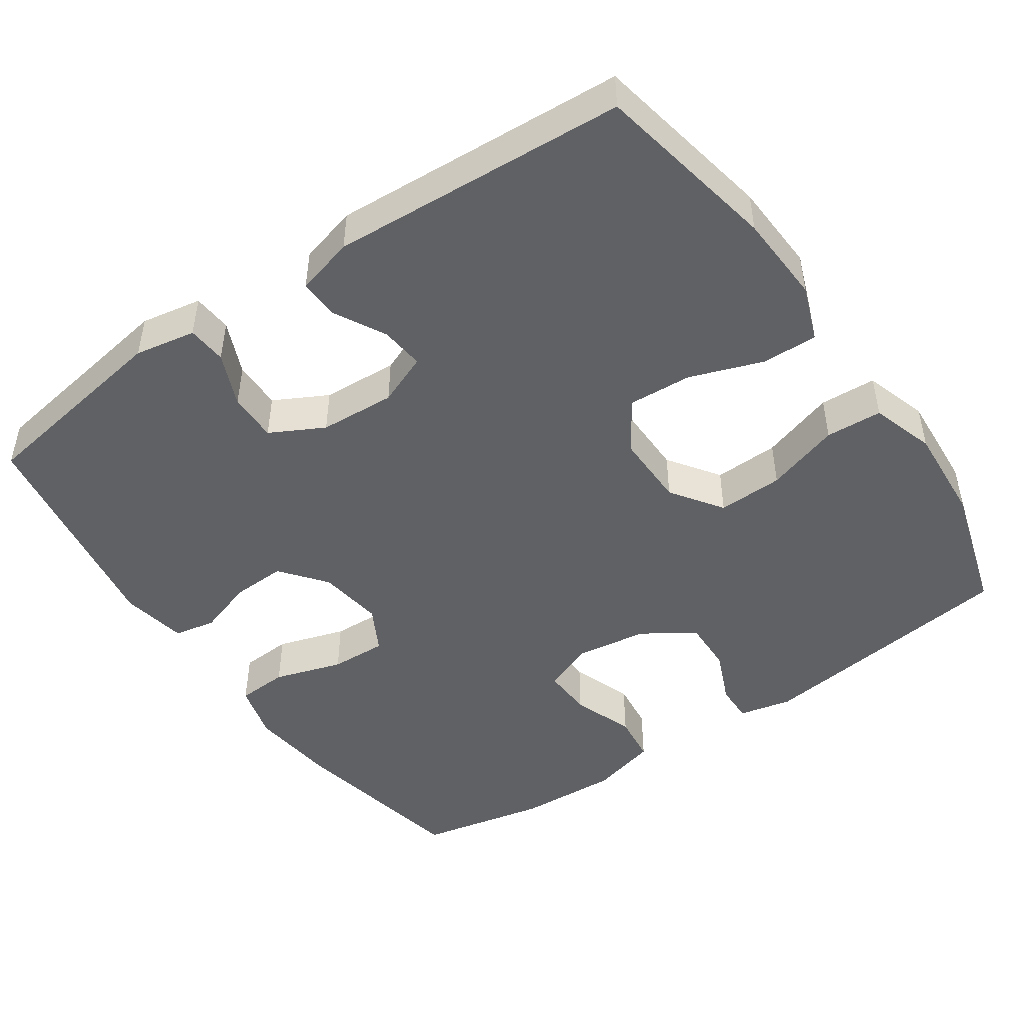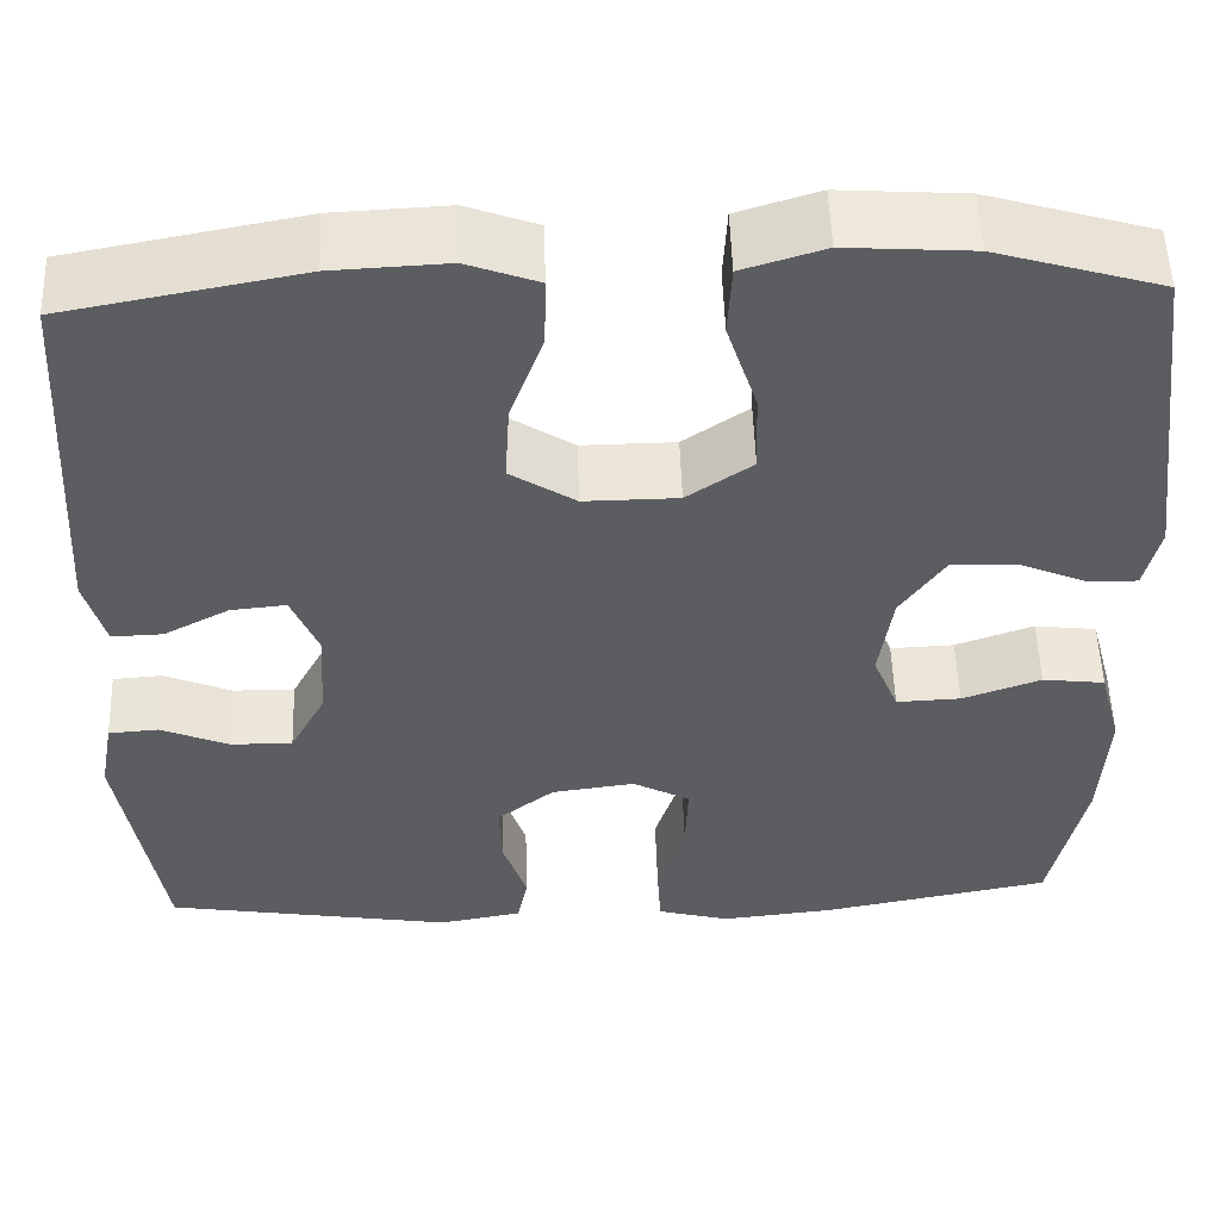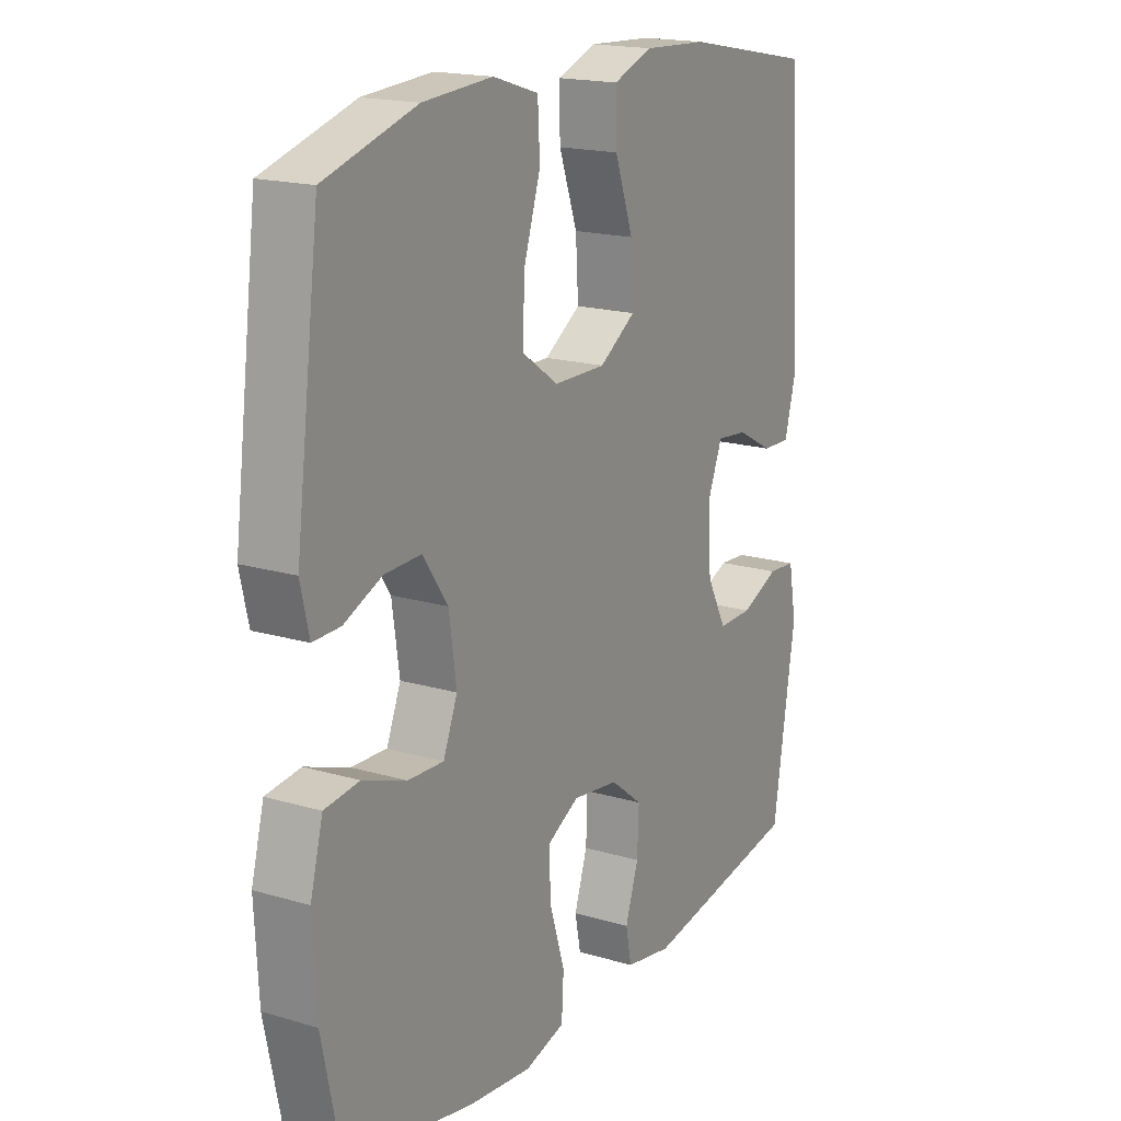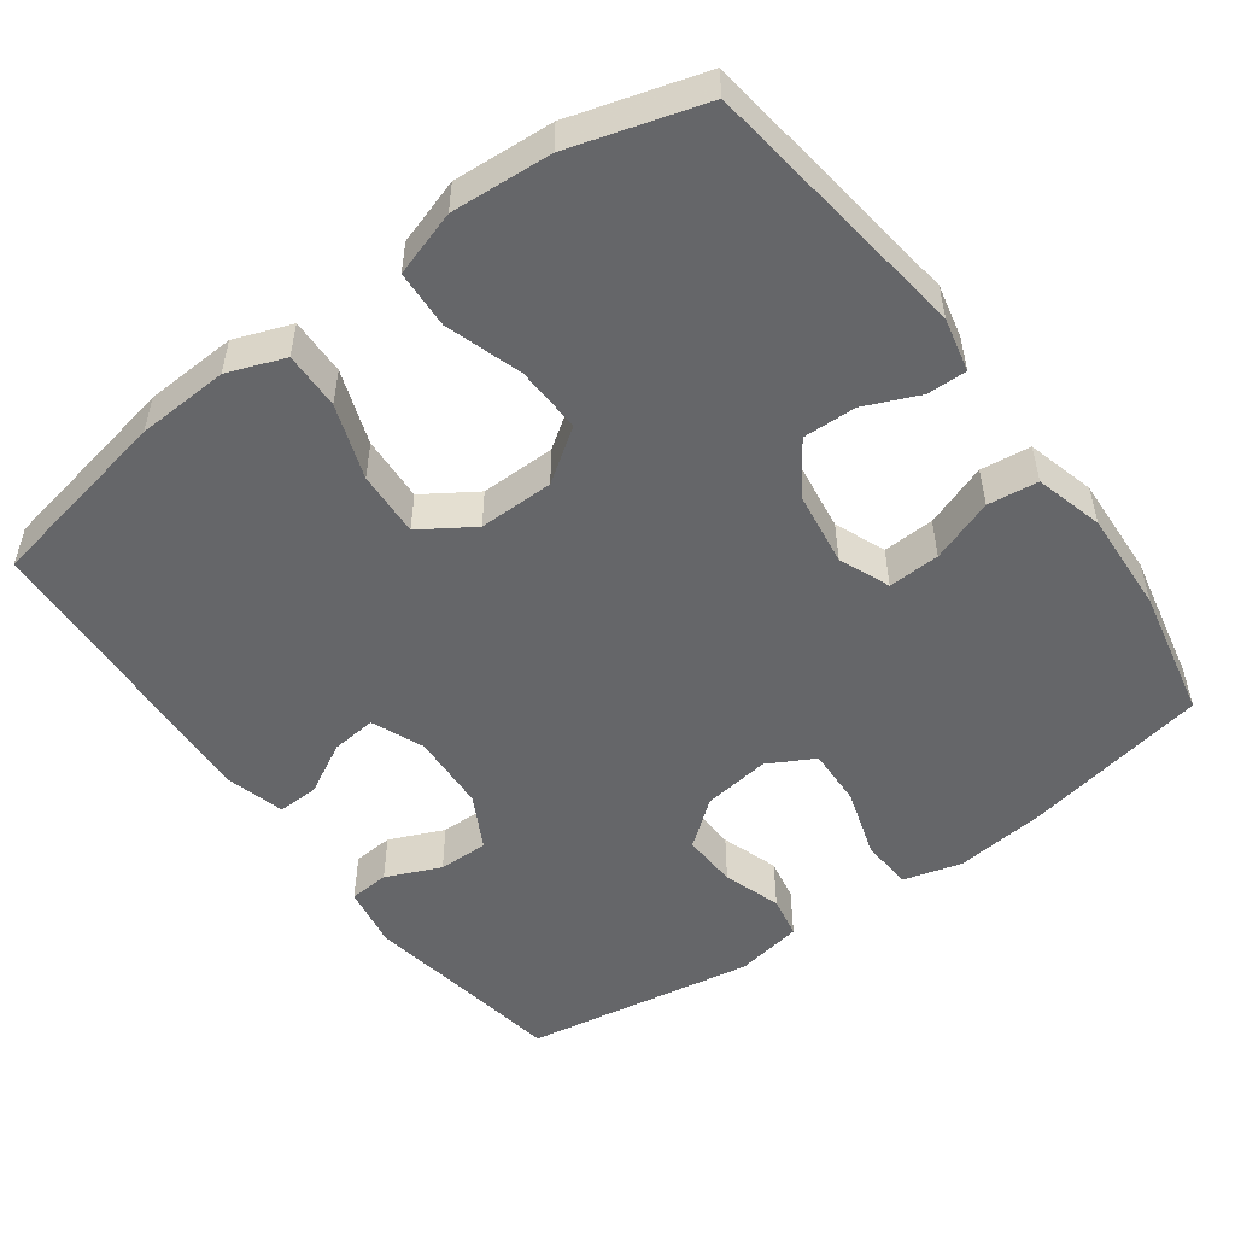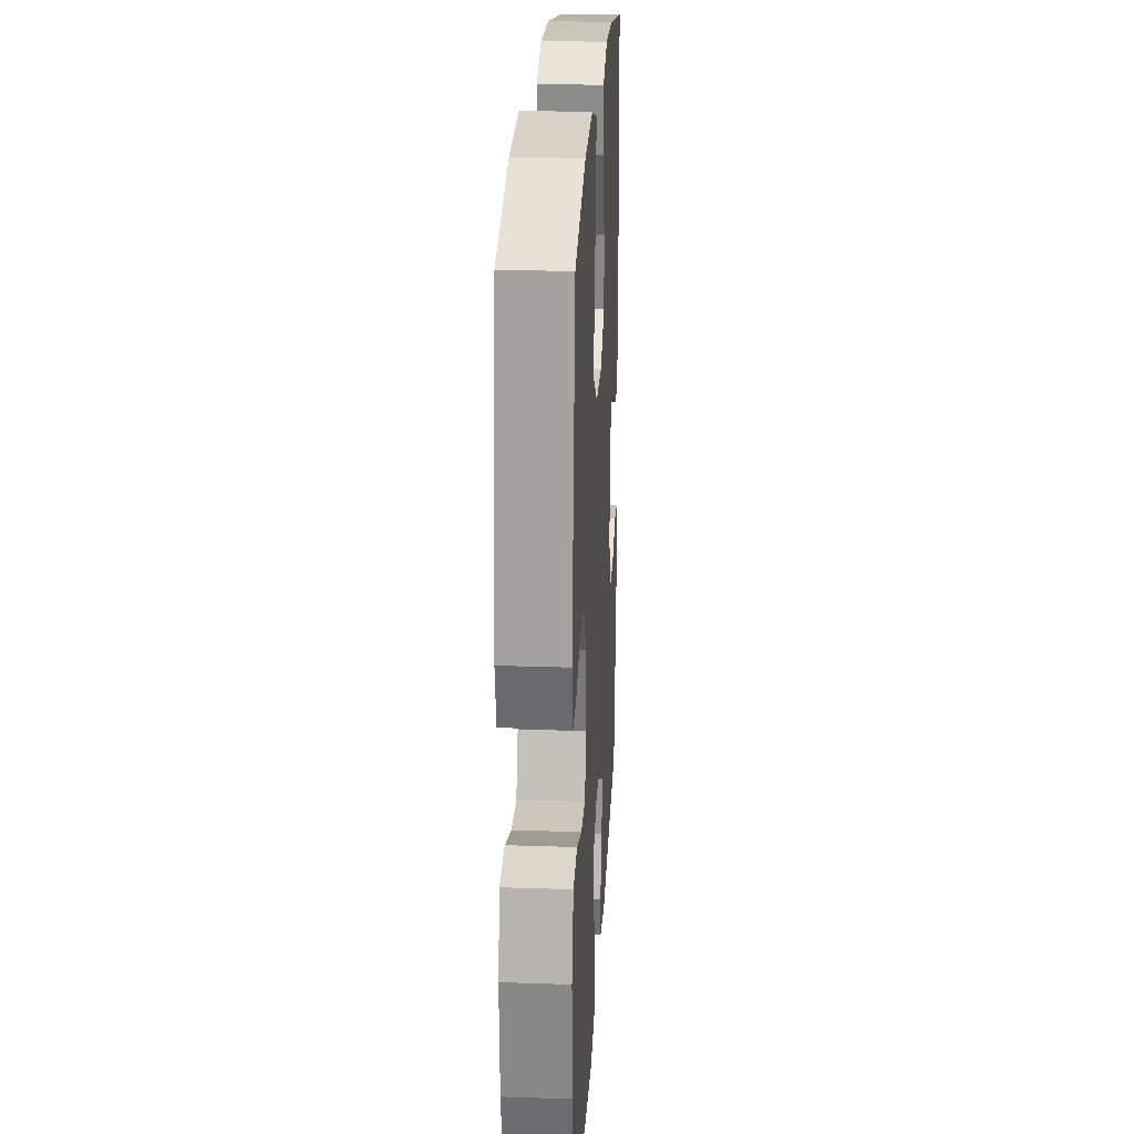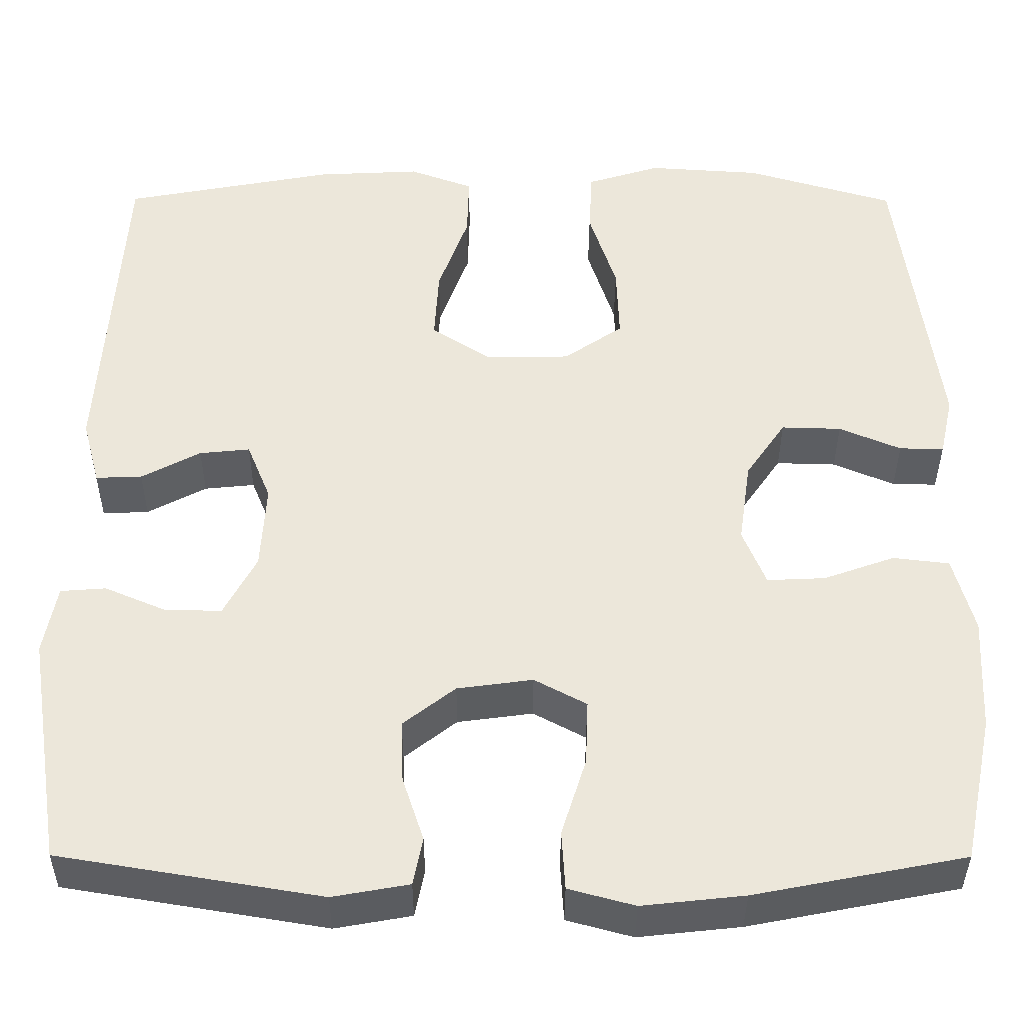
<metadata>
{"format":"obj","ext":"obj","renderer":"f3d","projection":"perspective","resolution":1024,"background":"white","views":[{"elev":-47.4,"azim":-55.4,"up":"+Y"},{"elev":53.1,"azim":-1.9,"up":"+Z"},{"elev":17.9,"azim":120.1,"up":"+Z"},{"elev":-51.8,"azim":36.3,"up":"+Y"},{"elev":23.9,"azim":93.2,"up":"+Z"},{"elev":-37.9,"azim":-0.2,"up":"+Z"}]}
</metadata>
<code>
v -0.5 0.07 0.5
v -0.252 0.07 0.547
v -0.131 0.07 0.553
v -0.056 0.07 0.525
v -0.058 0.07 0.45
v -0.093 0.07 0.352
v -0.098 0.07 0.266
v -0.029 0.07 0.221
v 0.07 0.07 0.222
v 0.139 0.07 0.27
v 0.136 0.07 0.358
v 0.104 0.07 0.458
v 0.108 0.07 0.534
v 0.194 0.07 0.561
v 0.326 0.07 0.552
v 0.5 0.07 0.5
v 0.546 0.07 0.143
v 0.53 0.07 0.072
v 0.478 0.07 0.073
v 0.406 0.07 0.104
v 0.336 0.07 0.106
v 0.289 0.07 0.037
v 0.275 0.07 -0.061
v 0.302 0.07 -0.128
v 0.37 0.07 -0.125
v 0.453 0.07 -0.095
v 0.519 0.07 -0.103
v 0.543 0.07 -0.193
v 0.536 0.07 -0.328
v 0.5 0.07 -0.5
v 0.255 0.07 -0.548
v 0.136 0.07 -0.561
v 0.059 0.07 -0.54
v 0.055 0.07 -0.471
v 0.084 0.07 -0.379
v 0.087 0.07 -0.303
v 0.026 0.07 -0.27
v -0.062 0.07 -0.282
v -0.123 0.07 -0.33
v -0.12 0.07 -0.403
v -0.095 0.07 -0.479
v -0.106 0.07 -0.535
v -0.195 0.07 -0.551
v -0.5 0.07 -0.5
v -0.543 0.07 -0.228
v -0.528 0.07 -0.146
v -0.475 0.07 -0.142
v -0.403 0.07 -0.173
v -0.337 0.07 -0.174
v -0.299 0.07 -0.102
v -0.293 0.07 0
v -0.321 0.07 0.069
v -0.38 0.07 0.063
v -0.449 0.07 0.026
v -0.503 0.07 0.024
v -0.524 0.07 0.102
v -0.5 0 0.5
v -0.252 0 0.547
v -0.131 0 0.553
v -0.056 0 0.525
v -0.058 0 0.45
v -0.093 0 0.352
v -0.098 0 0.266
v -0.029 0 0.221
v 0.07 0 0.222
v 0.139 0 0.27
v 0.136 0 0.358
v 0.104 0 0.458
v 0.108 0 0.534
v 0.194 0 0.561
v 0.326 0 0.552
v 0.5 0 0.5
v 0.546 0 0.143
v 0.53 0 0.072
v 0.478 0 0.073
v 0.406 0 0.104
v 0.336 0 0.106
v 0.289 0 0.037
v 0.275 0 -0.061
v 0.302 0 -0.128
v 0.37 0 -0.125
v 0.453 0 -0.095
v 0.519 0 -0.103
v 0.543 0 -0.193
v 0.536 0 -0.328
v 0.5 0 -0.5
v 0.255 0 -0.548
v 0.136 0 -0.561
v 0.059 0 -0.54
v 0.055 0 -0.471
v 0.084 0 -0.379
v 0.087 0 -0.303
v 0.026 0 -0.27
v -0.062 0 -0.282
v -0.123 0 -0.33
v -0.12 0 -0.403
v -0.095 0 -0.479
v -0.106 0 -0.535
v -0.195 0 -0.551
v -0.5 0 -0.5
v -0.543 0 -0.228
v -0.528 0 -0.146
v -0.475 0 -0.142
v -0.403 0 -0.173
v -0.337 0 -0.174
v -0.299 0 -0.102
v -0.293 0 0
v -0.321 0 0.069
v -0.38 0 0.063
v -0.449 0 0.026
v -0.503 0 0.024
v -0.524 0 0.102
f 4 5 6
f 3 4 6
f 2 3 6
f 1 2 6
f 56 1 6
f 55 56 6
f 54 55 6
f 53 54 6
f 52 53 6 7
f 51 52 7 8
f 50 51 8 9
f 49 50 9 10
f 46 47 48
f 45 46 48
f 44 45 48
f 43 44 48
f 42 43 48
f 41 42 48
f 40 41 48
f 39 40 48 49
f 38 39 49 10
f 33 34 35
f 32 33 35
f 31 32 35
f 30 31 35
f 29 30 35
f 28 29 35
f 27 28 35
f 26 27 35
f 25 26 35
f 24 25 35 36
f 23 24 36 37
f 18 19 20
f 17 18 20
f 16 17 20
f 15 16 20
f 14 15 20
f 13 14 20
f 12 13 20
f 11 12 20
f 10 11 20 21
f 37 38 10
f 23 37 10
f 22 23 10
f 10 21 22
f 62 61 60
f 62 60 59
f 62 59 58
f 62 58 57
f 62 57 112
f 62 112 111
f 62 111 110
f 62 110 109
f 63 62 109 108
f 64 63 108 107
f 65 64 107 106
f 66 65 106 105
f 104 103 102
f 104 102 101
f 104 101 100
f 104 100 99
f 104 99 98
f 104 98 97
f 104 97 96
f 105 104 96 95
f 66 105 95 94
f 91 90 89
f 91 89 88
f 91 88 87
f 91 87 86
f 91 86 85
f 91 85 84
f 91 84 83
f 91 83 82
f 91 82 81
f 92 91 81 80
f 93 92 80 79
f 76 75 74
f 76 74 73
f 76 73 72
f 76 72 71
f 76 71 70
f 76 70 69
f 76 69 68
f 76 68 67
f 77 76 67 66
f 66 94 93
f 66 93 79
f 66 79 78
f 78 77 66
f 1 57 58 2
f 2 58 59 3
f 3 59 60 4
f 4 60 61 5
f 5 61 62 6
f 6 62 63 7
f 7 63 64 8
f 8 64 65 9
f 9 65 66 10
f 10 66 67 11
f 11 67 68 12
f 12 68 69 13
f 13 69 70 14
f 14 70 71 15
f 15 71 72 16
f 16 72 73 17
f 17 73 74 18
f 18 74 75 19
f 19 75 76 20
f 20 76 77 21
f 21 77 78 22
f 22 78 79 23
f 23 79 80 24
f 24 80 81 25
f 25 81 82 26
f 26 82 83 27
f 27 83 84 28
f 28 84 85 29
f 29 85 86 30
f 30 86 87 31
f 31 87 88 32
f 32 88 89 33
f 33 89 90 34
f 34 90 91 35
f 35 91 92 36
f 36 92 93 37
f 37 93 94 38
f 38 94 95 39
f 39 95 96 40
f 40 96 97 41
f 41 97 98 42
f 42 98 99 43
f 43 99 100 44
f 44 100 101 45
f 45 101 102 46
f 46 102 103 47
f 47 103 104 48
f 48 104 105 49
f 49 105 106 50
f 50 106 107 51
f 51 107 108 52
f 52 108 109 53
f 53 109 110 54
f 54 110 111 55
f 55 111 112 56
f 56 112 57 1

</code>
